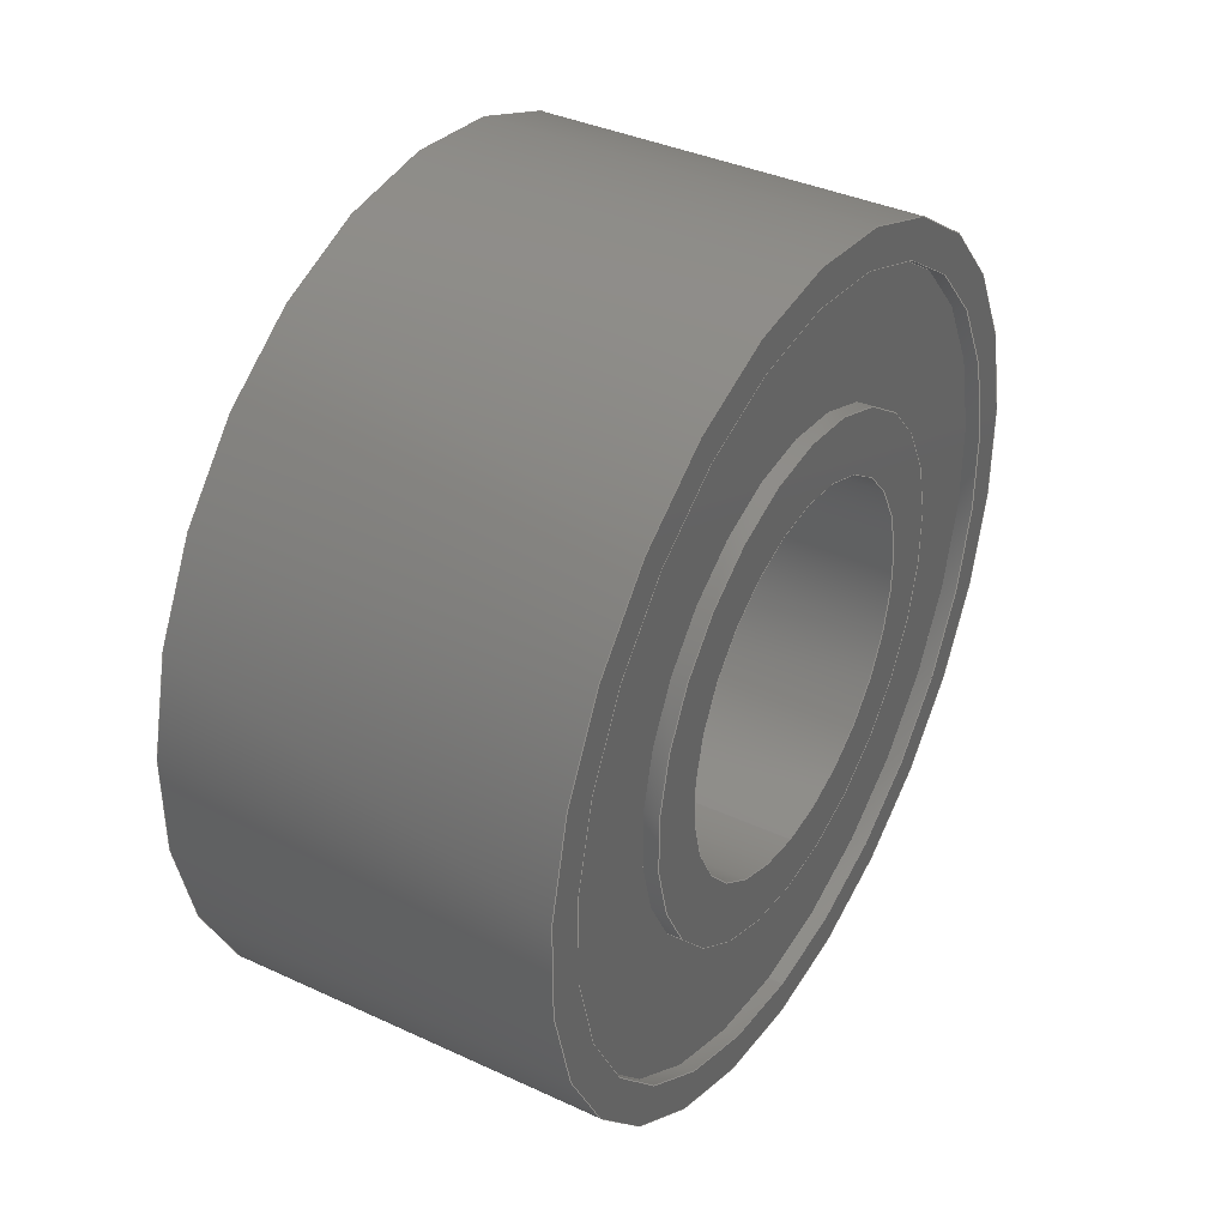
<metadata>
{"format":"step","ext":"step","renderer":"f3d","projection":"perspective","resolution":1024,"background":"white","views":[{"elev":37.8,"azim":-149.5,"up":"+Z"}]}
</metadata>
<code>
ISO-10303-21;
DATA;
#1=MECHANICAL_DESIGN_GEOMETRIC_PRESENTATION_REPRESENTATION('',(#4),#416);
#2=SHAPE_REPRESENTATION_RELATIONSHIP('SRR','None',#423,#3);
#3=ADVANCED_BREP_SHAPE_REPRESENTATION('',(#5),#415);
#4=STYLED_ITEM('',(#432),#5);
#5=MANIFOLD_SOLID_BREP('Volumenk\X\F6rper1',#216);
#6=LINE('',#361,#12);
#7=LINE('',#369,#13);
#8=LINE('',#383,#14);
#9=LINE('',#391,#15);
#10=LINE('',#405,#16);
#11=LINE('',#412,#17);
#12=VECTOR('',#284,3.3);
#13=VECTOR('',#293,5);
#14=VECTOR('',#310,5.5);
#15=VECTOR('',#319,5);
#16=VECTOR('',#336,3.3);
#17=VECTOR('',#345,2.5);
#18=CYLINDRICAL_SURFACE('',#235,3.3);
#19=CYLINDRICAL_SURFACE('',#241,5);
#20=CYLINDRICAL_SURFACE('',#247,5.5);
#21=CYLINDRICAL_SURFACE('',#253,5);
#22=CYLINDRICAL_SURFACE('',#259,3.3);
#23=CYLINDRICAL_SURFACE('',#265,2.5);
#24=FACE_BOUND('',#43,.T.);
#25=FACE_BOUND('',#46,.T.);
#26=FACE_BOUND('',#49,.T.);
#27=FACE_BOUND('',#52,.T.);
#28=FACE_BOUND('',#55,.T.);
#29=FACE_BOUND('',#58,.T.);
#30=FACE_OUTER_BOUND('',#42,.T.);
#31=FACE_OUTER_BOUND('',#44,.T.);
#32=FACE_OUTER_BOUND('',#45,.T.);
#33=FACE_OUTER_BOUND('',#47,.T.);
#34=FACE_OUTER_BOUND('',#48,.T.);
#35=FACE_OUTER_BOUND('',#50,.T.);
#36=FACE_OUTER_BOUND('',#51,.T.);
#37=FACE_OUTER_BOUND('',#53,.T.);
#38=FACE_OUTER_BOUND('',#54,.T.);
#39=FACE_OUTER_BOUND('',#56,.T.);
#40=FACE_OUTER_BOUND('',#57,.T.);
#41=FACE_OUTER_BOUND('',#59,.T.);
#42=EDGE_LOOP('',(#138,#139));
#43=EDGE_LOOP('',(#140,#141));
#44=EDGE_LOOP('',(#142,#143,#144,#145,#146,#147));
#45=EDGE_LOOP('',(#148,#149));
#46=EDGE_LOOP('',(#150,#151));
#47=EDGE_LOOP('',(#152,#153,#154,#155,#156,#157));
#48=EDGE_LOOP('',(#158,#159));
#49=EDGE_LOOP('',(#160,#161));
#50=EDGE_LOOP('',(#162,#163,#164,#165,#166,#167));
#51=EDGE_LOOP('',(#168,#169));
#52=EDGE_LOOP('',(#170,#171));
#53=EDGE_LOOP('',(#172,#173,#174,#175,#176,#177));
#54=EDGE_LOOP('',(#178,#179));
#55=EDGE_LOOP('',(#180,#181));
#56=EDGE_LOOP('',(#182,#183,#184,#185,#186,#187));
#57=EDGE_LOOP('',(#188,#189));
#58=EDGE_LOOP('',(#190,#191));
#59=EDGE_LOOP('',(#192,#193,#194,#195,#196,#197));
#60=CIRCLE('',#231,3.3);
#61=CIRCLE('',#232,3.3);
#62=CIRCLE('',#233,2.5);
#63=CIRCLE('',#234,2.5);
#64=CIRCLE('',#236,3.3);
#65=CIRCLE('',#237,3.3);
#66=CIRCLE('',#239,5);
#67=CIRCLE('',#240,5);
#68=CIRCLE('',#242,5);
#69=CIRCLE('',#243,5);
#70=CIRCLE('',#245,5.5);
#71=CIRCLE('',#246,5.5);
#72=CIRCLE('',#248,5.5);
#73=CIRCLE('',#249,5.5);
#74=CIRCLE('',#251,5);
#75=CIRCLE('',#252,5);
#76=CIRCLE('',#254,5);
#77=CIRCLE('',#255,5);
#78=CIRCLE('',#257,3.3);
#79=CIRCLE('',#258,3.3);
#80=CIRCLE('',#260,3.3);
#81=CIRCLE('',#261,3.3);
#82=CIRCLE('',#263,2.5);
#83=CIRCLE('',#264,2.5);
#84=VERTEX_POINT('',#348);
#85=VERTEX_POINT('',#349);
#86=VERTEX_POINT('',#352);
#87=VERTEX_POINT('',#353);
#88=VERTEX_POINT('',#357);
#89=VERTEX_POINT('',#358);
#90=VERTEX_POINT('',#363);
#91=VERTEX_POINT('',#364);
#92=VERTEX_POINT('',#368);
#93=VERTEX_POINT('',#370);
#94=VERTEX_POINT('',#374);
#95=VERTEX_POINT('',#375);
#96=VERTEX_POINT('',#379);
#97=VERTEX_POINT('',#380);
#98=VERTEX_POINT('',#385);
#99=VERTEX_POINT('',#386);
#100=VERTEX_POINT('',#390);
#101=VERTEX_POINT('',#392);
#102=VERTEX_POINT('',#396);
#103=VERTEX_POINT('',#397);
#104=VERTEX_POINT('',#401);
#105=VERTEX_POINT('',#402);
#106=VERTEX_POINT('',#407);
#107=VERTEX_POINT('',#408);
#108=EDGE_CURVE('',#84,#85,#60,.T.);
#109=EDGE_CURVE('',#85,#84,#61,.T.);
#110=EDGE_CURVE('',#86,#87,#62,.T.);
#111=EDGE_CURVE('',#87,#86,#63,.T.);
#112=EDGE_CURVE('',#88,#89,#64,.T.);
#113=EDGE_CURVE('',#89,#88,#65,.T.);
#114=EDGE_CURVE('',#89,#85,#6,.T.);
#115=EDGE_CURVE('',#90,#91,#66,.T.);
#116=EDGE_CURVE('',#91,#90,#67,.T.);
#117=EDGE_CURVE('',#91,#92,#7,.T.);
#118=EDGE_CURVE('',#93,#92,#68,.T.);
#119=EDGE_CURVE('',#92,#93,#69,.T.);
#120=EDGE_CURVE('',#94,#95,#70,.T.);
#121=EDGE_CURVE('',#95,#94,#71,.T.);
#122=EDGE_CURVE('',#96,#97,#72,.T.);
#123=EDGE_CURVE('',#97,#96,#73,.T.);
#124=EDGE_CURVE('',#97,#95,#8,.T.);
#125=EDGE_CURVE('',#98,#99,#74,.T.);
#126=EDGE_CURVE('',#99,#98,#75,.T.);
#127=EDGE_CURVE('',#99,#100,#9,.T.);
#128=EDGE_CURVE('',#101,#100,#76,.T.);
#129=EDGE_CURVE('',#100,#101,#77,.T.);
#130=EDGE_CURVE('',#102,#103,#78,.T.);
#131=EDGE_CURVE('',#103,#102,#79,.T.);
#132=EDGE_CURVE('',#104,#105,#80,.T.);
#133=EDGE_CURVE('',#105,#104,#81,.T.);
#134=EDGE_CURVE('',#105,#103,#10,.T.);
#135=EDGE_CURVE('',#106,#107,#82,.T.);
#136=EDGE_CURVE('',#107,#106,#83,.T.);
#137=EDGE_CURVE('',#107,#87,#11,.T.);
#138=ORIENTED_EDGE('',*,*,#108,.F.);
#139=ORIENTED_EDGE('',*,*,#109,.F.);
#140=ORIENTED_EDGE('',*,*,#110,.T.);
#141=ORIENTED_EDGE('',*,*,#111,.T.);
#142=ORIENTED_EDGE('',*,*,#112,.F.);
#143=ORIENTED_EDGE('',*,*,#113,.F.);
#144=ORIENTED_EDGE('',*,*,#114,.T.);
#145=ORIENTED_EDGE('',*,*,#109,.T.);
#146=ORIENTED_EDGE('',*,*,#108,.T.);
#147=ORIENTED_EDGE('',*,*,#114,.F.);
#148=ORIENTED_EDGE('',*,*,#115,.F.);
#149=ORIENTED_EDGE('',*,*,#116,.F.);
#150=ORIENTED_EDGE('',*,*,#112,.T.);
#151=ORIENTED_EDGE('',*,*,#113,.T.);
#152=ORIENTED_EDGE('',*,*,#115,.T.);
#153=ORIENTED_EDGE('',*,*,#117,.T.);
#154=ORIENTED_EDGE('',*,*,#118,.F.);
#155=ORIENTED_EDGE('',*,*,#119,.F.);
#156=ORIENTED_EDGE('',*,*,#117,.F.);
#157=ORIENTED_EDGE('',*,*,#116,.T.);
#158=ORIENTED_EDGE('',*,*,#120,.F.);
#159=ORIENTED_EDGE('',*,*,#121,.F.);
#160=ORIENTED_EDGE('',*,*,#118,.T.);
#161=ORIENTED_EDGE('',*,*,#119,.T.);
#162=ORIENTED_EDGE('',*,*,#122,.F.);
#163=ORIENTED_EDGE('',*,*,#123,.F.);
#164=ORIENTED_EDGE('',*,*,#124,.T.);
#165=ORIENTED_EDGE('',*,*,#121,.T.);
#166=ORIENTED_EDGE('',*,*,#120,.T.);
#167=ORIENTED_EDGE('',*,*,#124,.F.);
#168=ORIENTED_EDGE('',*,*,#122,.T.);
#169=ORIENTED_EDGE('',*,*,#123,.T.);
#170=ORIENTED_EDGE('',*,*,#125,.F.);
#171=ORIENTED_EDGE('',*,*,#126,.F.);
#172=ORIENTED_EDGE('',*,*,#125,.T.);
#173=ORIENTED_EDGE('',*,*,#127,.T.);
#174=ORIENTED_EDGE('',*,*,#128,.F.);
#175=ORIENTED_EDGE('',*,*,#129,.F.);
#176=ORIENTED_EDGE('',*,*,#127,.F.);
#177=ORIENTED_EDGE('',*,*,#126,.T.);
#178=ORIENTED_EDGE('',*,*,#128,.T.);
#179=ORIENTED_EDGE('',*,*,#129,.T.);
#180=ORIENTED_EDGE('',*,*,#130,.F.);
#181=ORIENTED_EDGE('',*,*,#131,.F.);
#182=ORIENTED_EDGE('',*,*,#132,.F.);
#183=ORIENTED_EDGE('',*,*,#133,.F.);
#184=ORIENTED_EDGE('',*,*,#134,.T.);
#185=ORIENTED_EDGE('',*,*,#131,.T.);
#186=ORIENTED_EDGE('',*,*,#130,.T.);
#187=ORIENTED_EDGE('',*,*,#134,.F.);
#188=ORIENTED_EDGE('',*,*,#132,.T.);
#189=ORIENTED_EDGE('',*,*,#133,.T.);
#190=ORIENTED_EDGE('',*,*,#135,.F.);
#191=ORIENTED_EDGE('',*,*,#136,.F.);
#192=ORIENTED_EDGE('',*,*,#135,.T.);
#193=ORIENTED_EDGE('',*,*,#137,.T.);
#194=ORIENTED_EDGE('',*,*,#110,.F.);
#195=ORIENTED_EDGE('',*,*,#111,.F.);
#196=ORIENTED_EDGE('',*,*,#137,.F.);
#197=ORIENTED_EDGE('',*,*,#136,.T.);
#198=PLANE('',#230);
#199=PLANE('',#238);
#200=PLANE('',#244);
#201=PLANE('',#250);
#202=PLANE('',#256);
#203=PLANE('',#262);
#204=ADVANCED_FACE('',(#30,#24),#198,.T.);
#205=ADVANCED_FACE('',(#31),#18,.T.);
#206=ADVANCED_FACE('',(#32,#25),#199,.T.);
#207=ADVANCED_FACE('',(#33),#19,.F.);
#208=ADVANCED_FACE('',(#34,#26),#200,.T.);
#209=ADVANCED_FACE('',(#35),#20,.T.);
#210=ADVANCED_FACE('',(#36,#27),#201,.T.);
#211=ADVANCED_FACE('',(#37),#21,.F.);
#212=ADVANCED_FACE('',(#38,#28),#202,.T.);
#213=ADVANCED_FACE('',(#39),#22,.T.);
#214=ADVANCED_FACE('',(#40,#29),#203,.T.);
#215=ADVANCED_FACE('',(#41),#23,.F.);
#216=CLOSED_SHELL('',(#204,#205,#206,#207,#208,#209,#210,#211,#212,#213,
#214,#215));
#217=DERIVED_UNIT_ELEMENT(#219,1);
#218=DERIVED_UNIT_ELEMENT(#418,3);
#219=(
MASS_UNIT()
NAMED_UNIT(*)
SI_UNIT($,.GRAM.)
);
#220=DERIVED_UNIT((#217,#218));
#221=MEASURE_REPRESENTATION_ITEM('density measure',
POSITIVE_RATIO_MEASURE(7.85),#220);
#222=PROPERTY_DEFINITION_REPRESENTATION(#227,#224);
#223=PROPERTY_DEFINITION_REPRESENTATION(#228,#225);
#224=REPRESENTATION('material name',(#226),#415);
#225=REPRESENTATION('density',(#221),#415);
#226=DESCRIPTIVE_REPRESENTATION_ITEM('Steel, Mild, Welded',
'Steel, Mild, Welded');
#227=PROPERTY_DEFINITION('material property','material name',#425);
#228=PROPERTY_DEFINITION('material property','density of part',#425);
#229=AXIS2_PLACEMENT_3D('placement',#346,#266,#267);
#230=AXIS2_PLACEMENT_3D('',#347,#268,#269);
#231=AXIS2_PLACEMENT_3D('',#350,#270,#271);
#232=AXIS2_PLACEMENT_3D('',#351,#272,#273);
#233=AXIS2_PLACEMENT_3D('',#354,#274,#275);
#234=AXIS2_PLACEMENT_3D('',#355,#276,#277);
#235=AXIS2_PLACEMENT_3D('',#356,#278,#279);
#236=AXIS2_PLACEMENT_3D('',#359,#280,#281);
#237=AXIS2_PLACEMENT_3D('',#360,#282,#283);
#238=AXIS2_PLACEMENT_3D('',#362,#285,#286);
#239=AXIS2_PLACEMENT_3D('',#365,#287,#288);
#240=AXIS2_PLACEMENT_3D('',#366,#289,#290);
#241=AXIS2_PLACEMENT_3D('',#367,#291,#292);
#242=AXIS2_PLACEMENT_3D('',#371,#294,#295);
#243=AXIS2_PLACEMENT_3D('',#372,#296,#297);
#244=AXIS2_PLACEMENT_3D('',#373,#298,#299);
#245=AXIS2_PLACEMENT_3D('',#376,#300,#301);
#246=AXIS2_PLACEMENT_3D('',#377,#302,#303);
#247=AXIS2_PLACEMENT_3D('',#378,#304,#305);
#248=AXIS2_PLACEMENT_3D('',#381,#306,#307);
#249=AXIS2_PLACEMENT_3D('',#382,#308,#309);
#250=AXIS2_PLACEMENT_3D('',#384,#311,#312);
#251=AXIS2_PLACEMENT_3D('',#387,#313,#314);
#252=AXIS2_PLACEMENT_3D('',#388,#315,#316);
#253=AXIS2_PLACEMENT_3D('',#389,#317,#318);
#254=AXIS2_PLACEMENT_3D('',#393,#320,#321);
#255=AXIS2_PLACEMENT_3D('',#394,#322,#323);
#256=AXIS2_PLACEMENT_3D('',#395,#324,#325);
#257=AXIS2_PLACEMENT_3D('',#398,#326,#327);
#258=AXIS2_PLACEMENT_3D('',#399,#328,#329);
#259=AXIS2_PLACEMENT_3D('',#400,#330,#331);
#260=AXIS2_PLACEMENT_3D('',#403,#332,#333);
#261=AXIS2_PLACEMENT_3D('',#404,#334,#335);
#262=AXIS2_PLACEMENT_3D('',#406,#337,#338);
#263=AXIS2_PLACEMENT_3D('',#409,#339,#340);
#264=AXIS2_PLACEMENT_3D('',#410,#341,#342);
#265=AXIS2_PLACEMENT_3D('',#411,#343,#344);
#266=DIRECTION('axis',(0,0,1));
#267=DIRECTION('refdir',(1,0,0));
#268=DIRECTION('center_axis',(1,0,2.465e-32));
#269=DIRECTION('ref_axis',(2.465e-32,0,-1));
#270=DIRECTION('center_axis',(-1,0,-2.465e-32));
#271=DIRECTION('ref_axis',(-2.465e-32,0,1));
#272=DIRECTION('center_axis',(-1,0,-2.465e-32));
#273=DIRECTION('ref_axis',(-2.465e-32,0,1));
#274=DIRECTION('center_axis',(-1,0,-2.465e-32));
#275=DIRECTION('ref_axis',(-2.465e-32,0,1));
#276=DIRECTION('center_axis',(-1,0,-2.465e-32));
#277=DIRECTION('ref_axis',(-2.465e-32,0,1));
#278=DIRECTION('center_axis',(-1,0,-2.465e-32));
#279=DIRECTION('ref_axis',(0,0,1));
#280=DIRECTION('center_axis',(-1,0,-2.465e-32));
#281=DIRECTION('ref_axis',(-2.465e-32,0,1));
#282=DIRECTION('center_axis',(-1,0,-2.465e-32));
#283=DIRECTION('ref_axis',(-2.465e-32,0,1));
#284=DIRECTION('',(1,0,2.465e-32));
#285=DIRECTION('center_axis',(1,0,2.465e-32));
#286=DIRECTION('ref_axis',(2.465e-32,0,-1));
#287=DIRECTION('center_axis',(-1,0,-2.465e-32));
#288=DIRECTION('ref_axis',(-2.465e-32,0,1));
#289=DIRECTION('center_axis',(-1,0,-2.465e-32));
#290=DIRECTION('ref_axis',(-2.465e-32,0,1));
#291=DIRECTION('center_axis',(-1,0,-2.465e-32));
#292=DIRECTION('ref_axis',(0,0,1));
#293=DIRECTION('',(1,0,2.465e-32));
#294=DIRECTION('center_axis',(-1,0,-2.465e-32));
#295=DIRECTION('ref_axis',(-2.465e-32,0,1));
#296=DIRECTION('center_axis',(-1,0,-2.465e-32));
#297=DIRECTION('ref_axis',(-2.465e-32,0,1));
#298=DIRECTION('center_axis',(1,0,2.465e-32));
#299=DIRECTION('ref_axis',(2.465e-32,0,-1));
#300=DIRECTION('center_axis',(-1,0,-2.465e-32));
#301=DIRECTION('ref_axis',(-2.465e-32,0,1));
#302=DIRECTION('center_axis',(-1,0,-2.465e-32));
#303=DIRECTION('ref_axis',(-2.465e-32,0,1));
#304=DIRECTION('center_axis',(-1,0,-2.465e-32));
#305=DIRECTION('ref_axis',(0,0,1));
#306=DIRECTION('center_axis',(-1,0,-2.465e-32));
#307=DIRECTION('ref_axis',(-2.465e-32,0,1));
#308=DIRECTION('center_axis',(-1,0,-2.465e-32));
#309=DIRECTION('ref_axis',(-2.465e-32,0,1));
#310=DIRECTION('',(1,0,2.465e-32));
#311=DIRECTION('center_axis',(-1,0,-2.465e-32));
#312=DIRECTION('ref_axis',(-2.465e-32,0,1));
#313=DIRECTION('center_axis',(-1,0,-2.465e-32));
#314=DIRECTION('ref_axis',(-2.465e-32,0,1));
#315=DIRECTION('center_axis',(-1,0,-2.465e-32));
#316=DIRECTION('ref_axis',(-2.465e-32,0,1));
#317=DIRECTION('center_axis',(-1,0,-2.465e-32));
#318=DIRECTION('ref_axis',(0,0,1));
#319=DIRECTION('',(1,0,2.465e-32));
#320=DIRECTION('center_axis',(-1,0,-2.465e-32));
#321=DIRECTION('ref_axis',(-2.465e-32,0,1));
#322=DIRECTION('center_axis',(-1,0,-2.465e-32));
#323=DIRECTION('ref_axis',(-2.465e-32,0,1));
#324=DIRECTION('center_axis',(-1,0,-2.465e-32));
#325=DIRECTION('ref_axis',(-2.465e-32,0,1));
#326=DIRECTION('center_axis',(-1,0,-2.465e-32));
#327=DIRECTION('ref_axis',(-2.465e-32,0,1));
#328=DIRECTION('center_axis',(-1,0,-2.465e-32));
#329=DIRECTION('ref_axis',(-2.465e-32,0,1));
#330=DIRECTION('center_axis',(-1,0,-2.465e-32));
#331=DIRECTION('ref_axis',(0,0,1));
#332=DIRECTION('center_axis',(-1,0,-2.465e-32));
#333=DIRECTION('ref_axis',(-2.465e-32,0,1));
#334=DIRECTION('center_axis',(-1,0,-2.465e-32));
#335=DIRECTION('ref_axis',(-2.465e-32,0,1));
#336=DIRECTION('',(1,0,2.465e-32));
#337=DIRECTION('center_axis',(-1,0,-2.465e-32));
#338=DIRECTION('ref_axis',(-2.465e-32,0,1));
#339=DIRECTION('center_axis',(-1,0,-2.465e-32));
#340=DIRECTION('ref_axis',(-2.465e-32,0,1));
#341=DIRECTION('center_axis',(-1,0,-2.465e-32));
#342=DIRECTION('ref_axis',(-2.465e-32,0,1));
#343=DIRECTION('center_axis',(-1,0,-2.465e-32));
#344=DIRECTION('ref_axis',(0,0,1));
#345=DIRECTION('',(1,0,2.465e-32));
#346=CARTESIAN_POINT('',(0,0,0));
#347=CARTESIAN_POINT('Origin',(2.5,0,3.3));
#348=CARTESIAN_POINT('',(2.5,0,3.3));
#349=CARTESIAN_POINT('',(2.5,-4.041e-16,-3.3));
#350=CARTESIAN_POINT('Origin',(2.5,0,1.233e-31));
#351=CARTESIAN_POINT('Origin',(2.5,0,1.233e-31));
#352=CARTESIAN_POINT('',(2.5,0,2.5));
#353=CARTESIAN_POINT('',(2.5,-3.062e-16,-2.5));
#354=CARTESIAN_POINT('Origin',(2.5,0,1.233e-31));
#355=CARTESIAN_POINT('Origin',(2.5,0,1.233e-31));
#356=CARTESIAN_POINT('Origin',(2.4,0,1.208e-31));
#357=CARTESIAN_POINT('',(2.3,0,3.3));
#358=CARTESIAN_POINT('',(2.3,-4.041e-16,-3.3));
#359=CARTESIAN_POINT('Origin',(2.3,0,1.183e-31));
#360=CARTESIAN_POINT('Origin',(2.3,0,1.183e-31));
#361=CARTESIAN_POINT('',(2.4,-4.041e-16,-3.3));
#362=CARTESIAN_POINT('Origin',(2.3,0,5));
#363=CARTESIAN_POINT('',(2.3,0,5));
#364=CARTESIAN_POINT('',(2.3,-6.123e-16,-5));
#365=CARTESIAN_POINT('Origin',(2.3,0,1.183e-31));
#366=CARTESIAN_POINT('Origin',(2.3,0,1.183e-31));
#367=CARTESIAN_POINT('Origin',(2.4,0,1.208e-31));
#368=CARTESIAN_POINT('',(2.5,-6.123e-16,-5));
#369=CARTESIAN_POINT('',(2.4,-6.123e-16,-5));
#370=CARTESIAN_POINT('',(2.5,0,5));
#371=CARTESIAN_POINT('Origin',(2.5,0,1.233e-31));
#372=CARTESIAN_POINT('Origin',(2.5,0,1.233e-31));
#373=CARTESIAN_POINT('Origin',(2.5,0,5.5));
#374=CARTESIAN_POINT('',(2.5,0,5.5));
#375=CARTESIAN_POINT('',(2.5,-6.736e-16,-5.5));
#376=CARTESIAN_POINT('Origin',(2.5,0,1.233e-31));
#377=CARTESIAN_POINT('Origin',(2.5,0,1.233e-31));
#378=CARTESIAN_POINT('Origin',(0,0,6.163e-32));
#379=CARTESIAN_POINT('',(-2.5,0,5.5));
#380=CARTESIAN_POINT('',(-2.5,-6.736e-16,-5.5));
#381=CARTESIAN_POINT('Origin',(-2.5,0,-4.105e-47));
#382=CARTESIAN_POINT('Origin',(-2.5,0,-4.105e-47));
#383=CARTESIAN_POINT('',(0,-6.736e-16,-5.5));
#384=CARTESIAN_POINT('Origin',(-2.5,0,5));
#385=CARTESIAN_POINT('',(-2.5,0,5));
#386=CARTESIAN_POINT('',(-2.5,-6.123e-16,-5));
#387=CARTESIAN_POINT('Origin',(-2.5,0,-3.421e-47));
#388=CARTESIAN_POINT('Origin',(-2.5,0,-3.421e-47));
#389=CARTESIAN_POINT('Origin',(-2.4,0,2.465e-33));
#390=CARTESIAN_POINT('',(-2.3,-6.123e-16,-5));
#391=CARTESIAN_POINT('',(-2.4,-6.123e-16,-5));
#392=CARTESIAN_POINT('',(-2.3,0,5));
#393=CARTESIAN_POINT('Origin',(-2.3,0,4.93e-33));
#394=CARTESIAN_POINT('Origin',(-2.3,0,4.93e-33));
#395=CARTESIAN_POINT('Origin',(-2.3,0,3.3));
#396=CARTESIAN_POINT('',(-2.3,0,3.3));
#397=CARTESIAN_POINT('',(-2.3,-4.041e-16,-3.3));
#398=CARTESIAN_POINT('Origin',(-2.3,0,4.93e-33));
#399=CARTESIAN_POINT('Origin',(-2.3,0,4.93e-33));
#400=CARTESIAN_POINT('Origin',(-2.4,0,2.465e-33));
#401=CARTESIAN_POINT('',(-2.5,0,3.3));
#402=CARTESIAN_POINT('',(-2.5,-4.041e-16,-3.3));
#403=CARTESIAN_POINT('Origin',(-2.5,0,-2.053e-47));
#404=CARTESIAN_POINT('Origin',(-2.5,0,-2.053e-47));
#405=CARTESIAN_POINT('',(-2.4,-4.041e-16,-3.3));
#406=CARTESIAN_POINT('Origin',(-2.5,0,2.5));
#407=CARTESIAN_POINT('',(-2.5,0,2.5));
#408=CARTESIAN_POINT('',(-2.5,-3.062e-16,-2.5));
#409=CARTESIAN_POINT('Origin',(-2.5,0,-2.737e-47));
#410=CARTESIAN_POINT('Origin',(-2.5,0,-2.737e-47));
#411=CARTESIAN_POINT('Origin',(0,0,6.163e-32));
#412=CARTESIAN_POINT('',(0,-3.062e-16,-2.5));
#413=UNCERTAINTY_MEASURE_WITH_UNIT(LENGTH_MEASURE(0.01),#417,
'DISTANCE_ACCURACY_VALUE',
'Maximum model space distance between geometric entities at asserted c
onnectivities');
#414=UNCERTAINTY_MEASURE_WITH_UNIT(LENGTH_MEASURE(0.01),#417,
'DISTANCE_ACCURACY_VALUE',
'Maximum model space distance between geometric entities at asserted c
onnectivities');
#415=(
GEOMETRIC_REPRESENTATION_CONTEXT(3)
GLOBAL_UNCERTAINTY_ASSIGNED_CONTEXT((#413))
GLOBAL_UNIT_ASSIGNED_CONTEXT((#417,#419,#420))
REPRESENTATION_CONTEXT('','3D')
);
#416=(
GEOMETRIC_REPRESENTATION_CONTEXT(3)
GLOBAL_UNCERTAINTY_ASSIGNED_CONTEXT((#414))
GLOBAL_UNIT_ASSIGNED_CONTEXT((#417,#419,#420))
REPRESENTATION_CONTEXT('','3D')
);
#417=(
LENGTH_UNIT()
NAMED_UNIT(*)
SI_UNIT(.MILLI.,.METRE.)
);
#418=(
LENGTH_UNIT()
NAMED_UNIT(*)
SI_UNIT(.CENTI.,.METRE.)
);
#419=(
NAMED_UNIT(*)
PLANE_ANGLE_UNIT()
SI_UNIT($,.RADIAN.)
);
#420=(
NAMED_UNIT(*)
SI_UNIT($,.STERADIAN.)
SOLID_ANGLE_UNIT()
);
#421=SHAPE_DEFINITION_REPRESENTATION(#422,#423);
#422=PRODUCT_DEFINITION_SHAPE('',$,#425);
#423=SHAPE_REPRESENTATION('',(#229),#415);
#424=PRODUCT_DEFINITION_CONTEXT('part definition',#429,'design');
#425=PRODUCT_DEFINITION('Kugellager 685-ZZ-C3','Kugellager 685-ZZ-C3',#426,
#424);
#426=PRODUCT_DEFINITION_FORMATION('',$,#431);
#427=PRODUCT_RELATED_PRODUCT_CATEGORY('Kugellager 685-ZZ-C3',
'Kugellager 685-ZZ-C3',(#431));
#428=APPLICATION_PROTOCOL_DEFINITION('international standard',
'automotive_design',2009,#429);
#429=APPLICATION_CONTEXT(
'Core Data for Automotive Mechanical Design Process');
#430=PRODUCT_CONTEXT('part definition',#429,'mechanical');
#431=PRODUCT('Kugellager 685-ZZ-C3','Kugellager 685-ZZ-C3',$,(#430));
#432=PRESENTATION_STYLE_ASSIGNMENT((#433));
#433=SURFACE_STYLE_USAGE(.BOTH.,#436);
#434=SURFACE_STYLE_RENDERING_WITH_PROPERTIES($,#440,(#435));
#435=SURFACE_STYLE_TRANSPARENT(0);
#436=SURFACE_SIDE_STYLE('',(#437,#434));
#437=SURFACE_STYLE_FILL_AREA(#438);
#438=FILL_AREA_STYLE('',(#439));
#439=FILL_AREA_STYLE_COLOUR('',#440);
#440=COLOUR_RGB('',0.6902,0.6784,0.6784);
ENDSEC;
END-ISO-10303-21;

</code>
